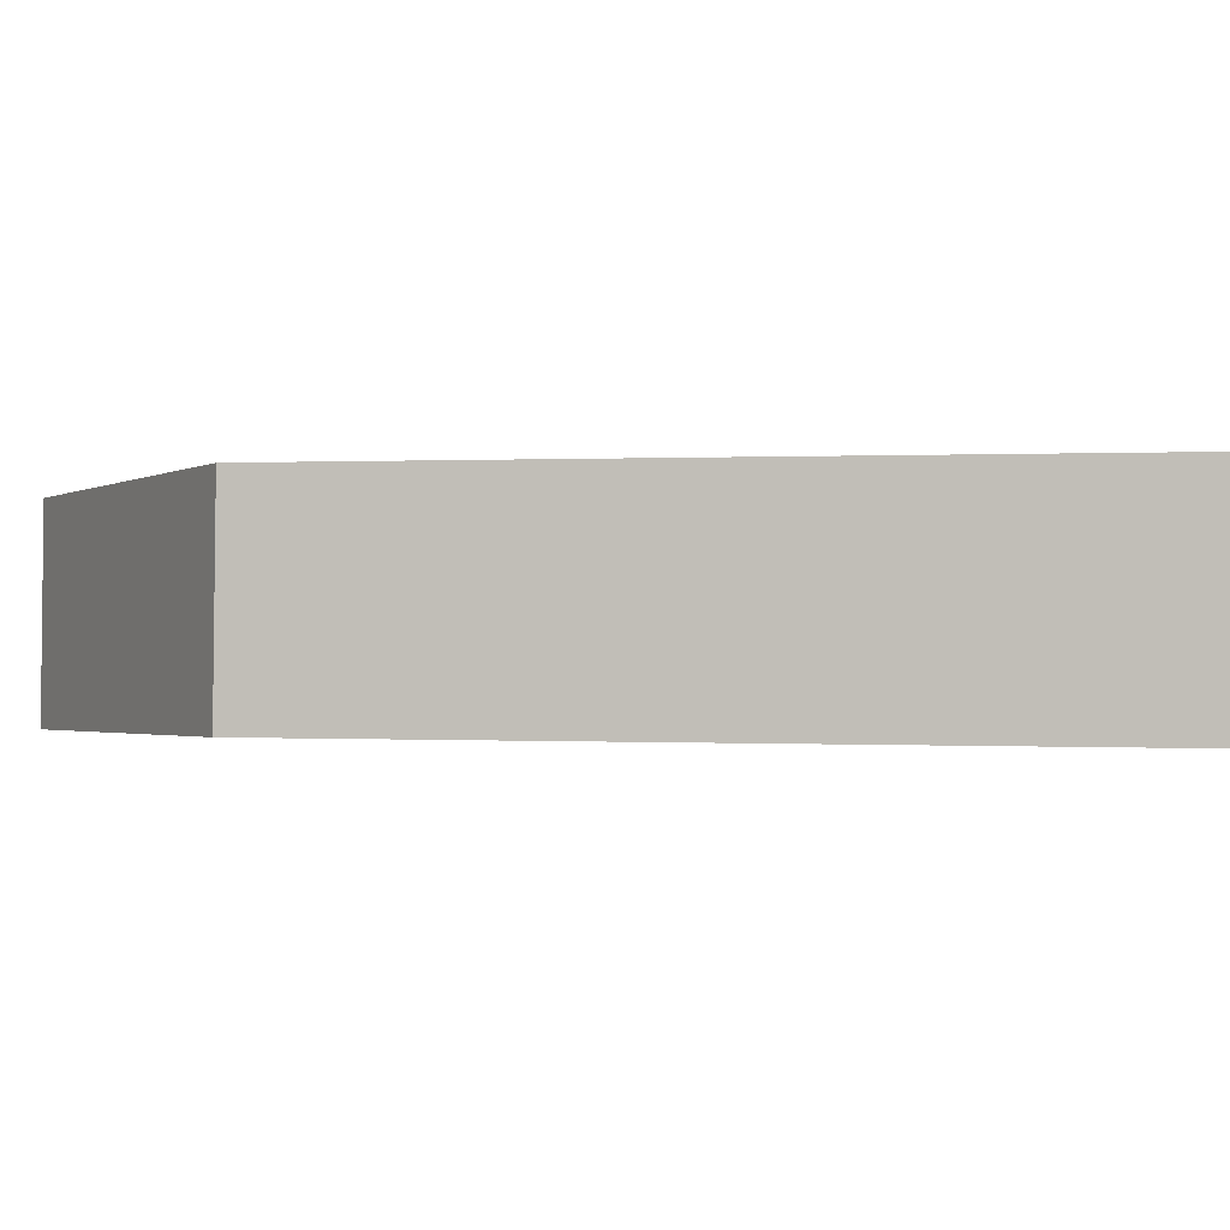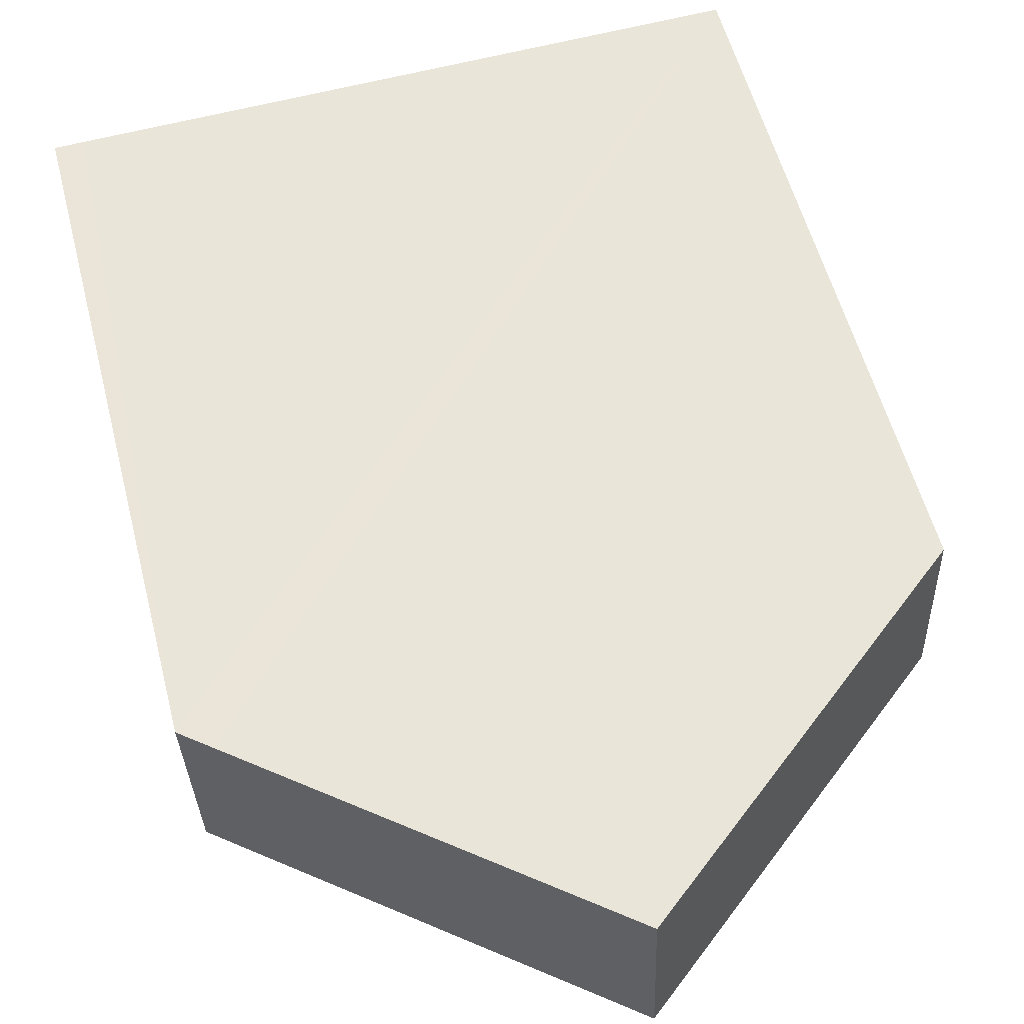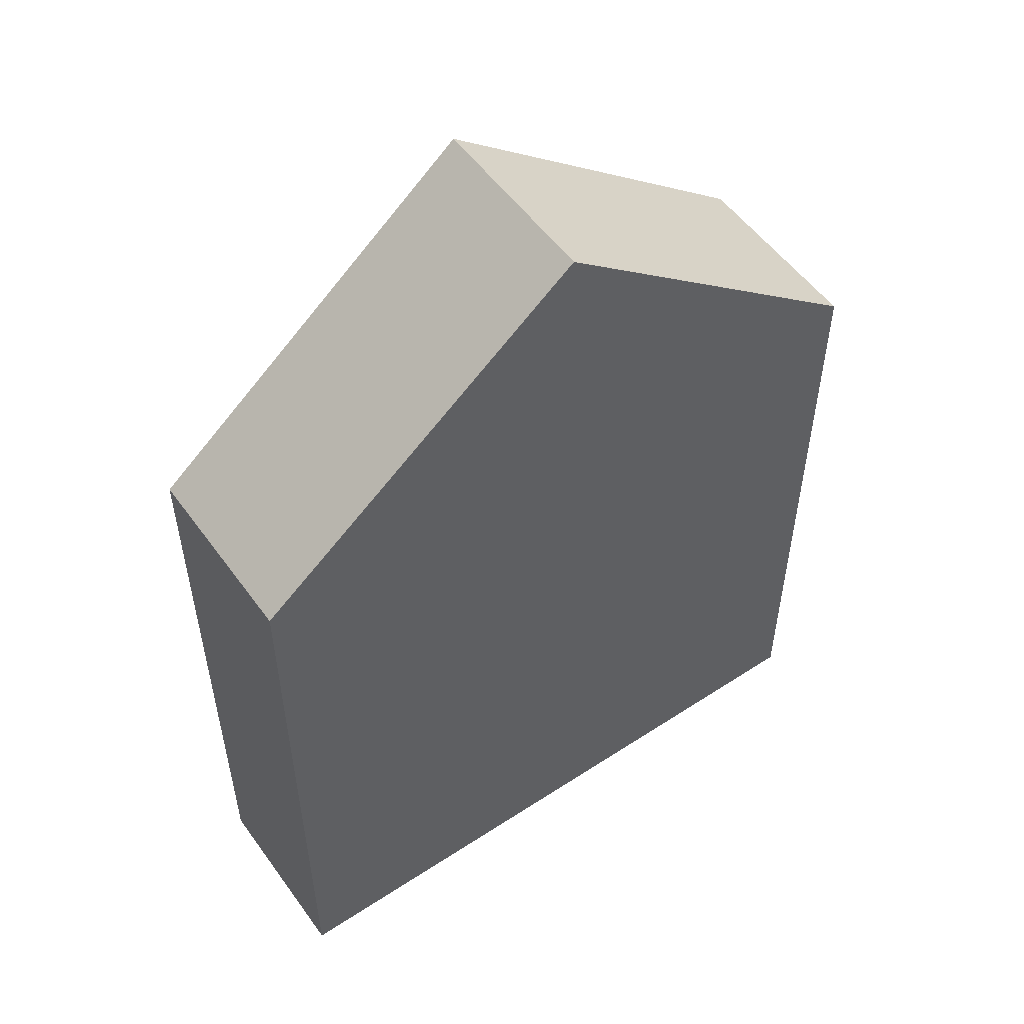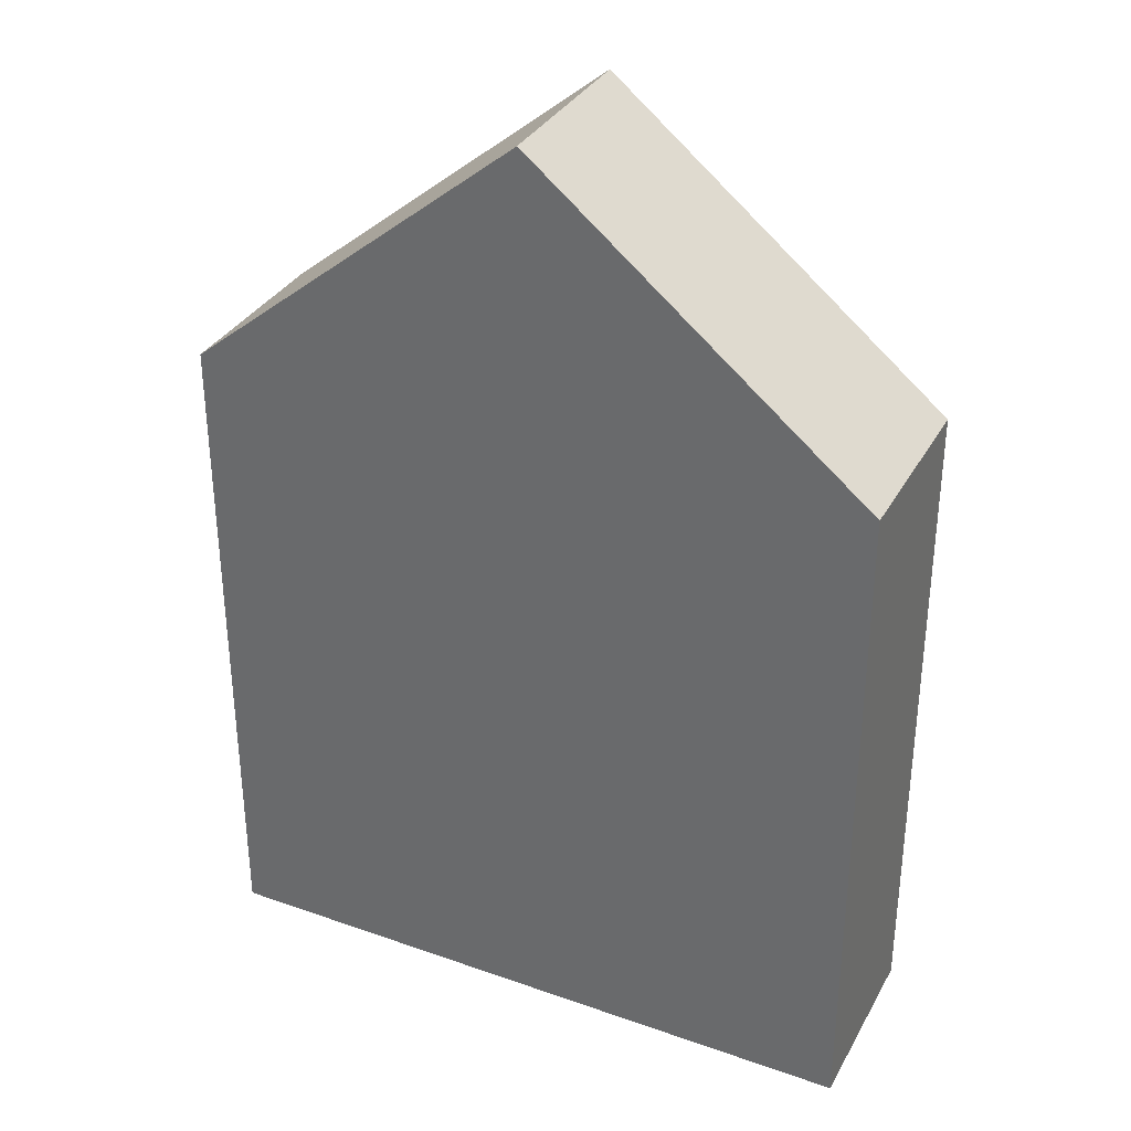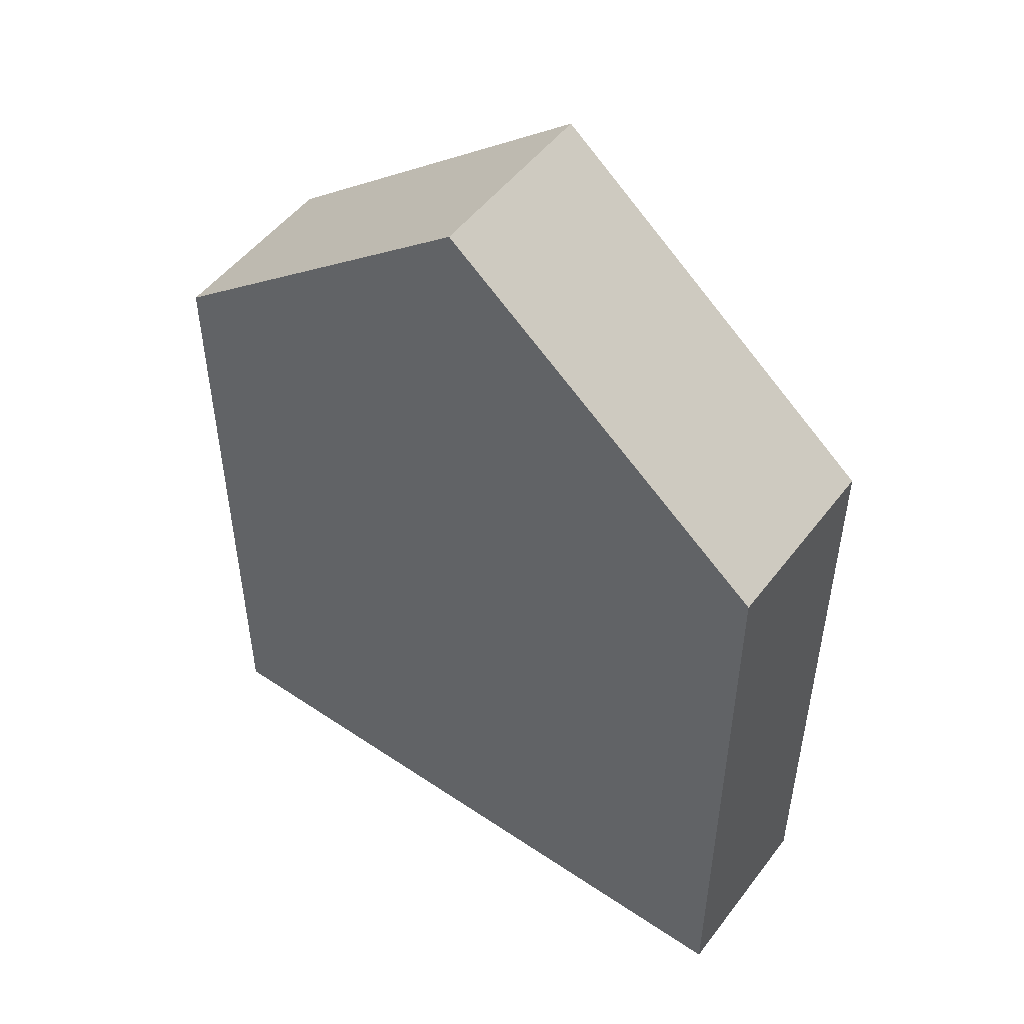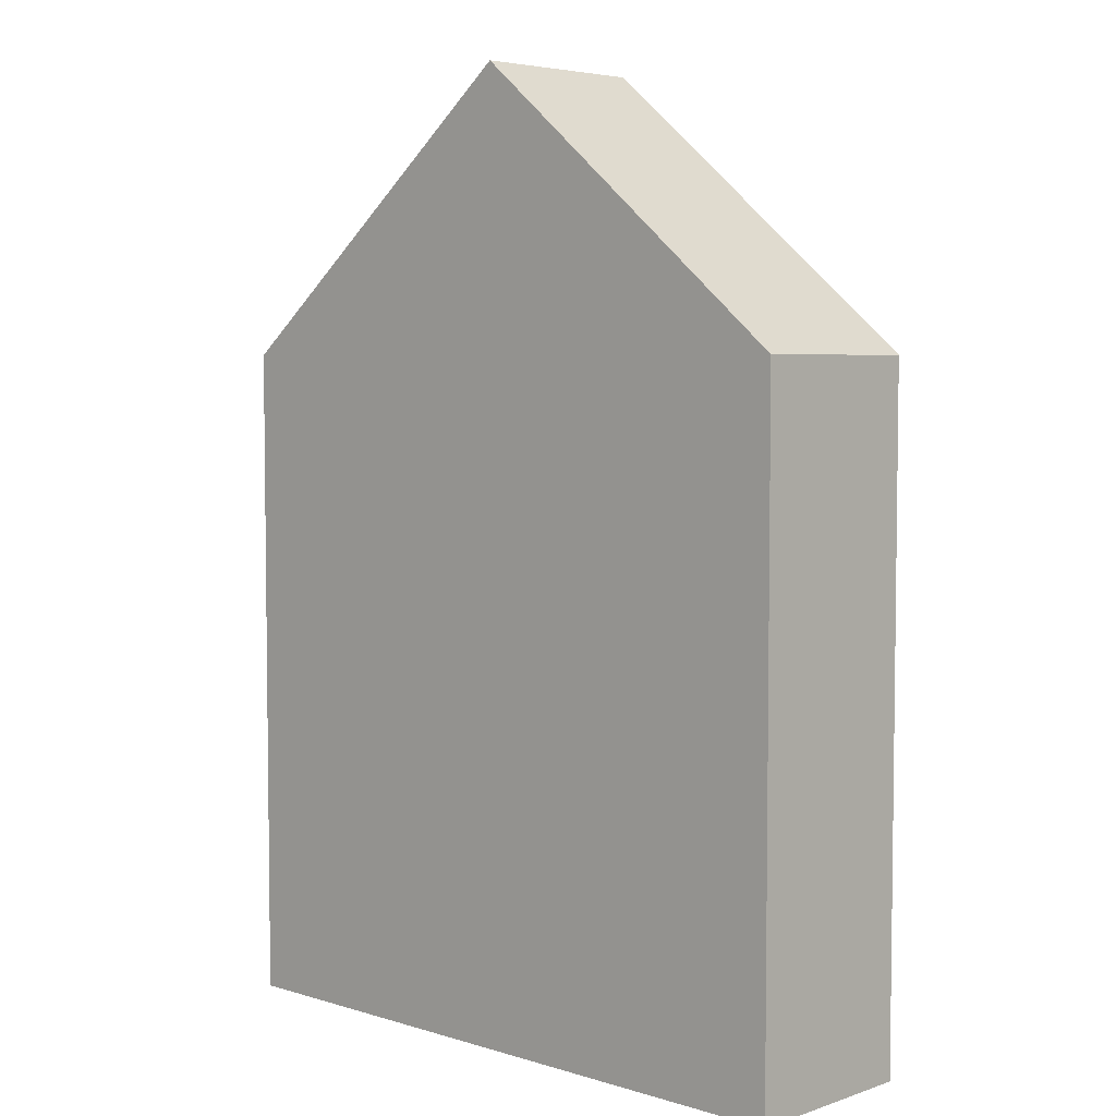
<metadata>
{"format":"obj","ext":"obj","renderer":"f3d","projection":"perspective","resolution":1024,"background":"white","views":[{"elev":0.3,"azim":-76.9,"up":"+Z"},{"elev":56.1,"azim":165.6,"up":"+Z"},{"elev":53.8,"azim":-33.1,"up":"+Y"},{"elev":33.6,"azim":27.4,"up":"+Y"},{"elev":50.7,"azim":38.1,"up":"+Y"},{"elev":4.9,"azim":-134.3,"up":"+Y"}]}
</metadata>
<code>
v  5.168 14.5 -0.179
v  0.1 10.29 2.833
v  5.272 14.5 2.673
v  0 10.29 6.303e-16
v  10.43 10.29 2.185
v  10 10.65 2.527
v  10.44 10.29 2.513
v  7.781 12.46 2.595
v  10.34 10.29 -0.358
v  0 0 0
v  0.1 -1.735e-16 2.833
v  10 -1.547e-16 2.527
v  10.44 -1.539e-16 2.513
v  5.272 -1.637e-16 2.673
v  7.781 -1.589e-16 2.595
v  10.34 2.192e-17 -0.358
v  10.43 -1.338e-16 2.185
v  5.168 1.096e-17 -0.179
g defaultobject
f 1 2 3
f 2 1 4
f 5 6 7
f 6 5 8
f 8 5 3
f 3 5 1
f 1 5 9
f 10 2 4
f 2 10 11
f 2 8 3
f 8 2 11
f 8 11 6
f 6 11 7
f 7 11 12
f 7 12 13
f 12 11 14
f 12 14 15
f 13 5 7
f 5 13 9
f 9 13 16
f 16 13 17
f 9 4 1
f 4 9 10
f 10 9 18
f 18 9 16
f 12 17 13
f 17 12 16
f 16 12 15
f 16 15 18
f 18 15 14
f 18 14 11
f 18 11 10

</code>
